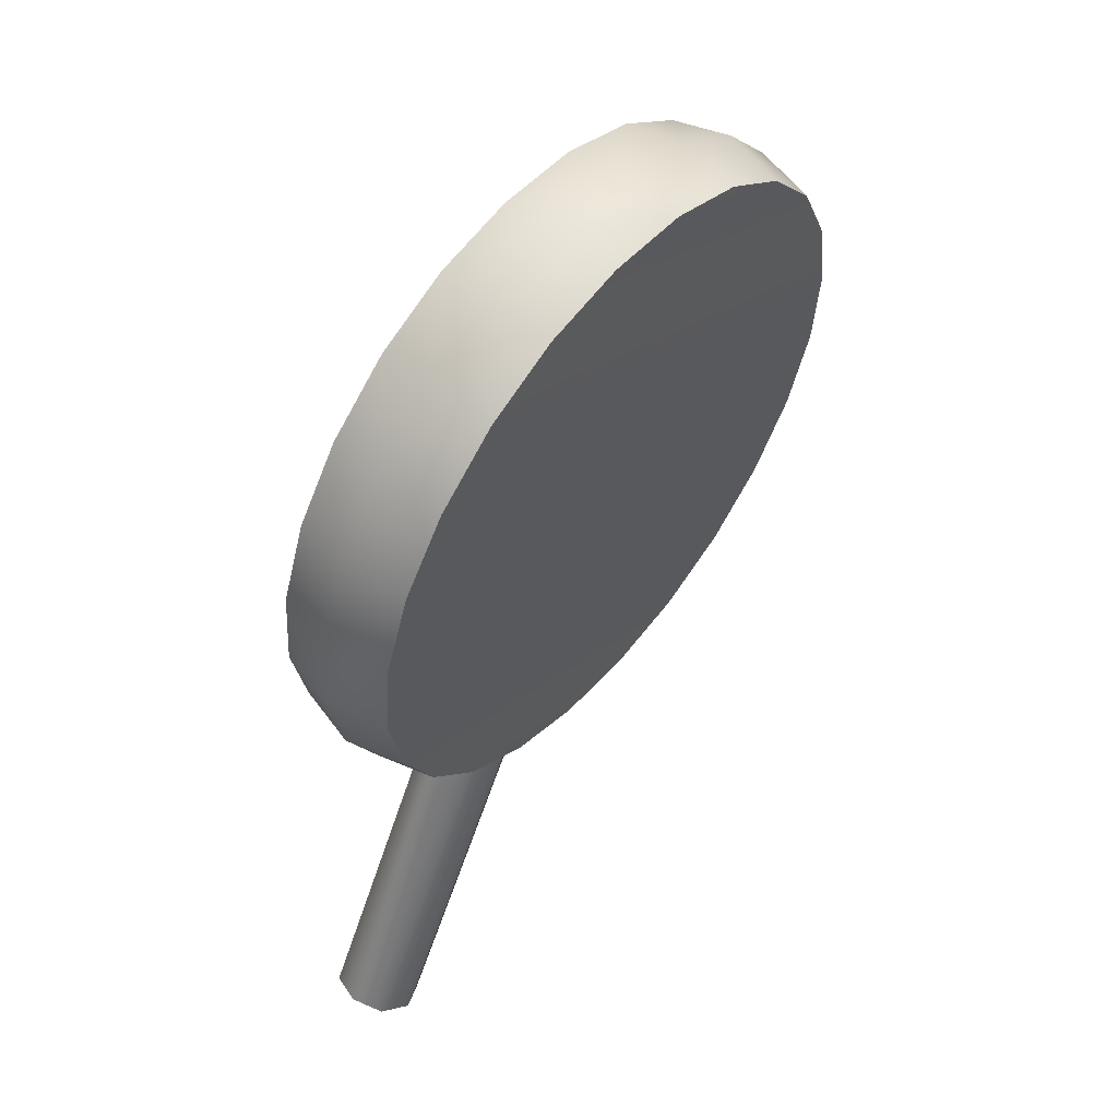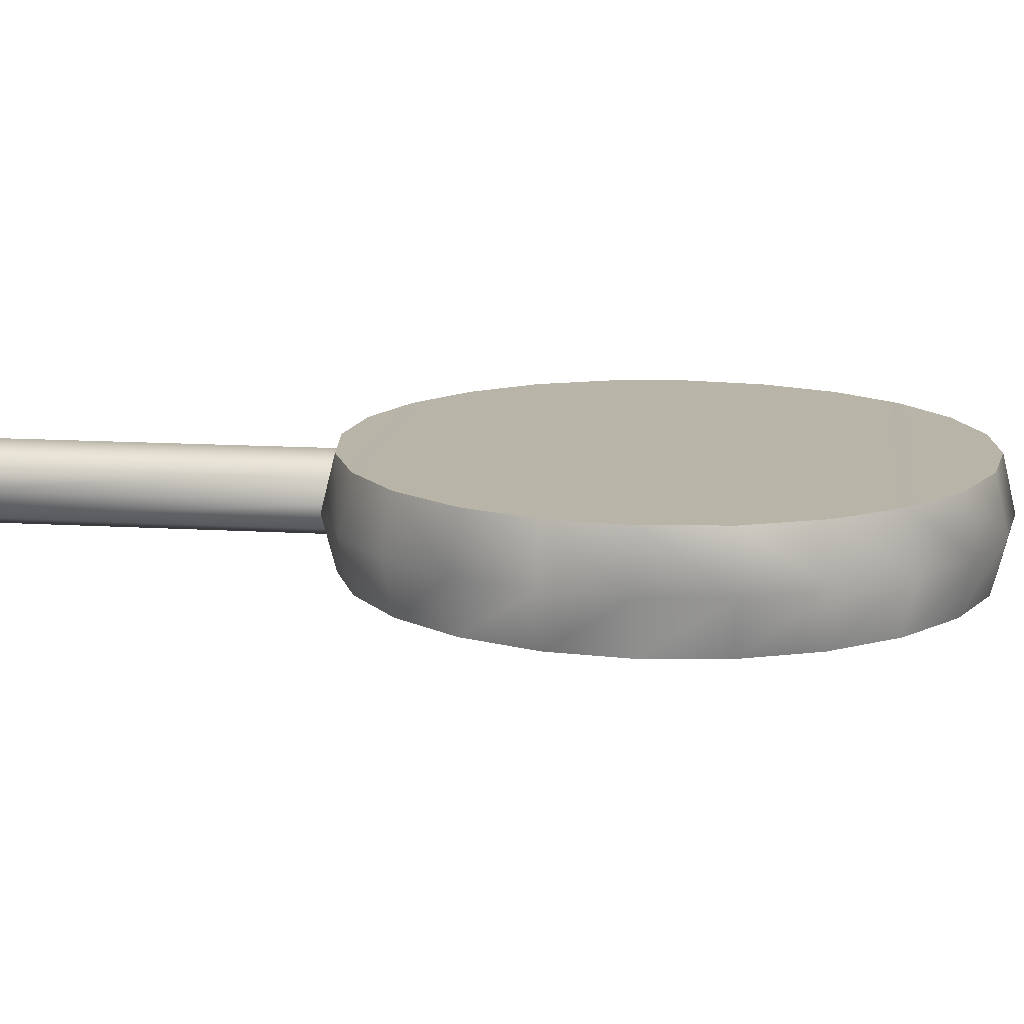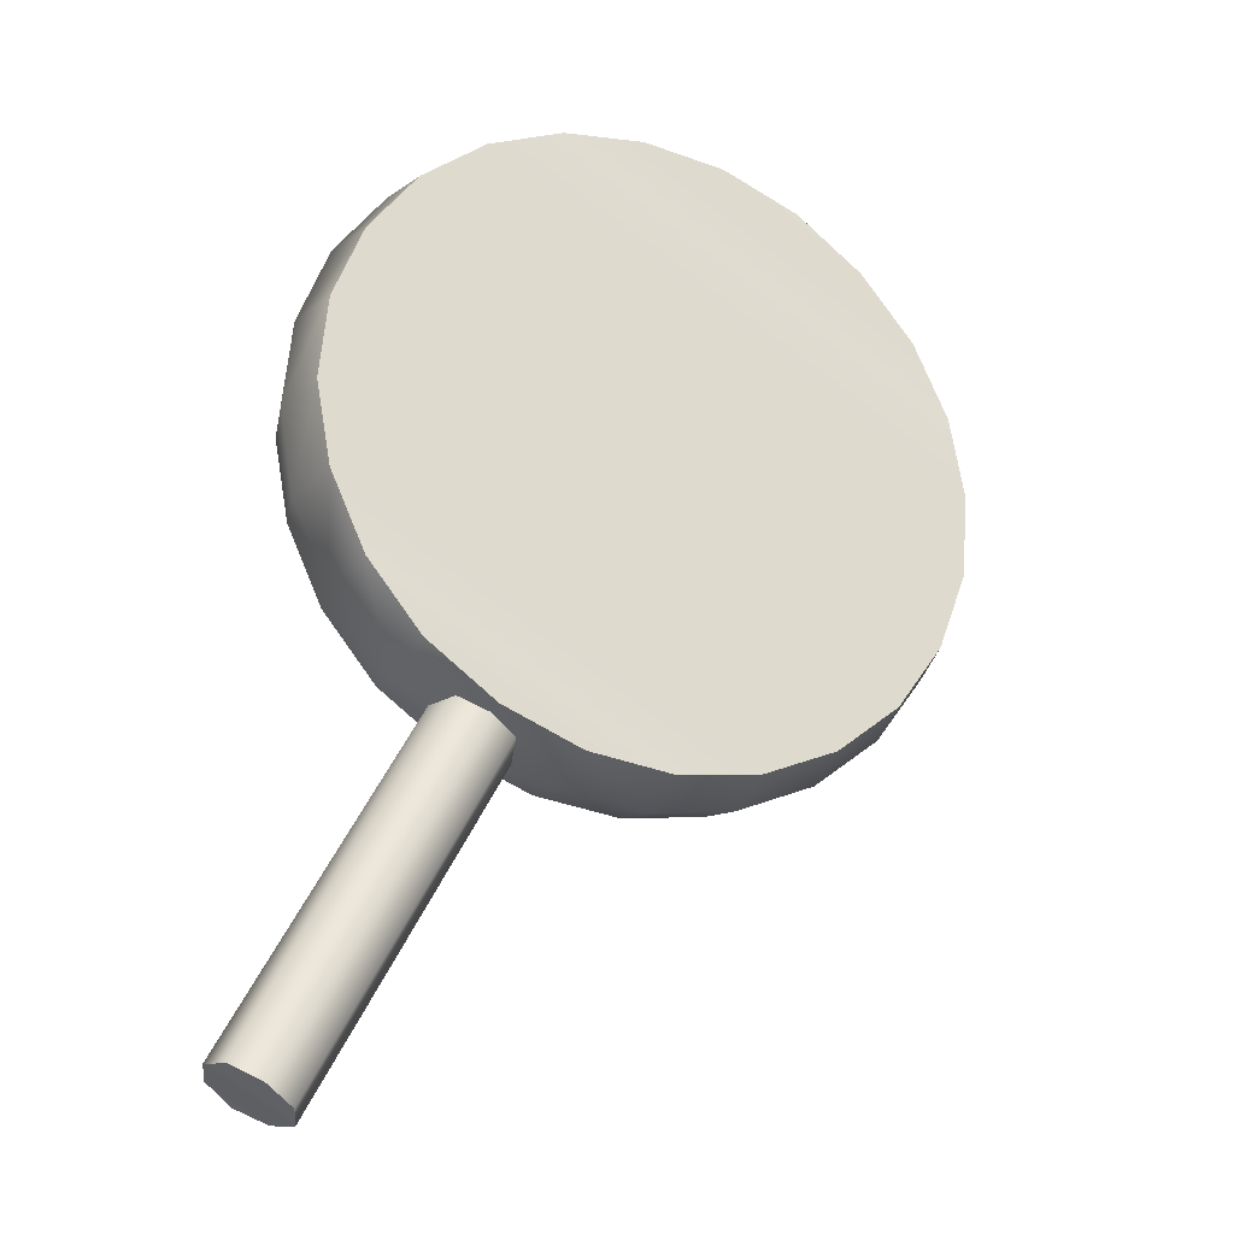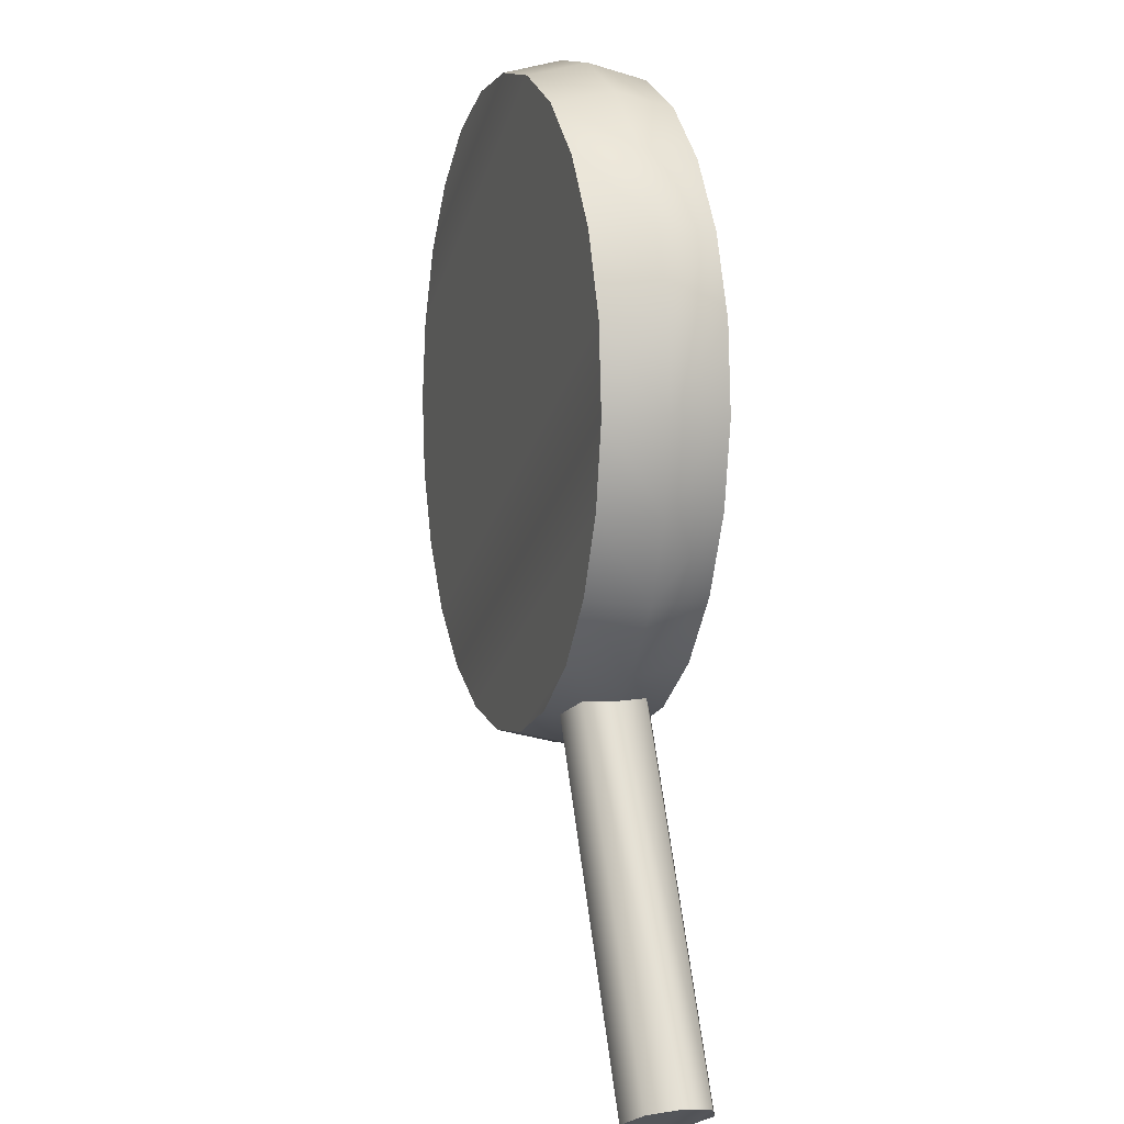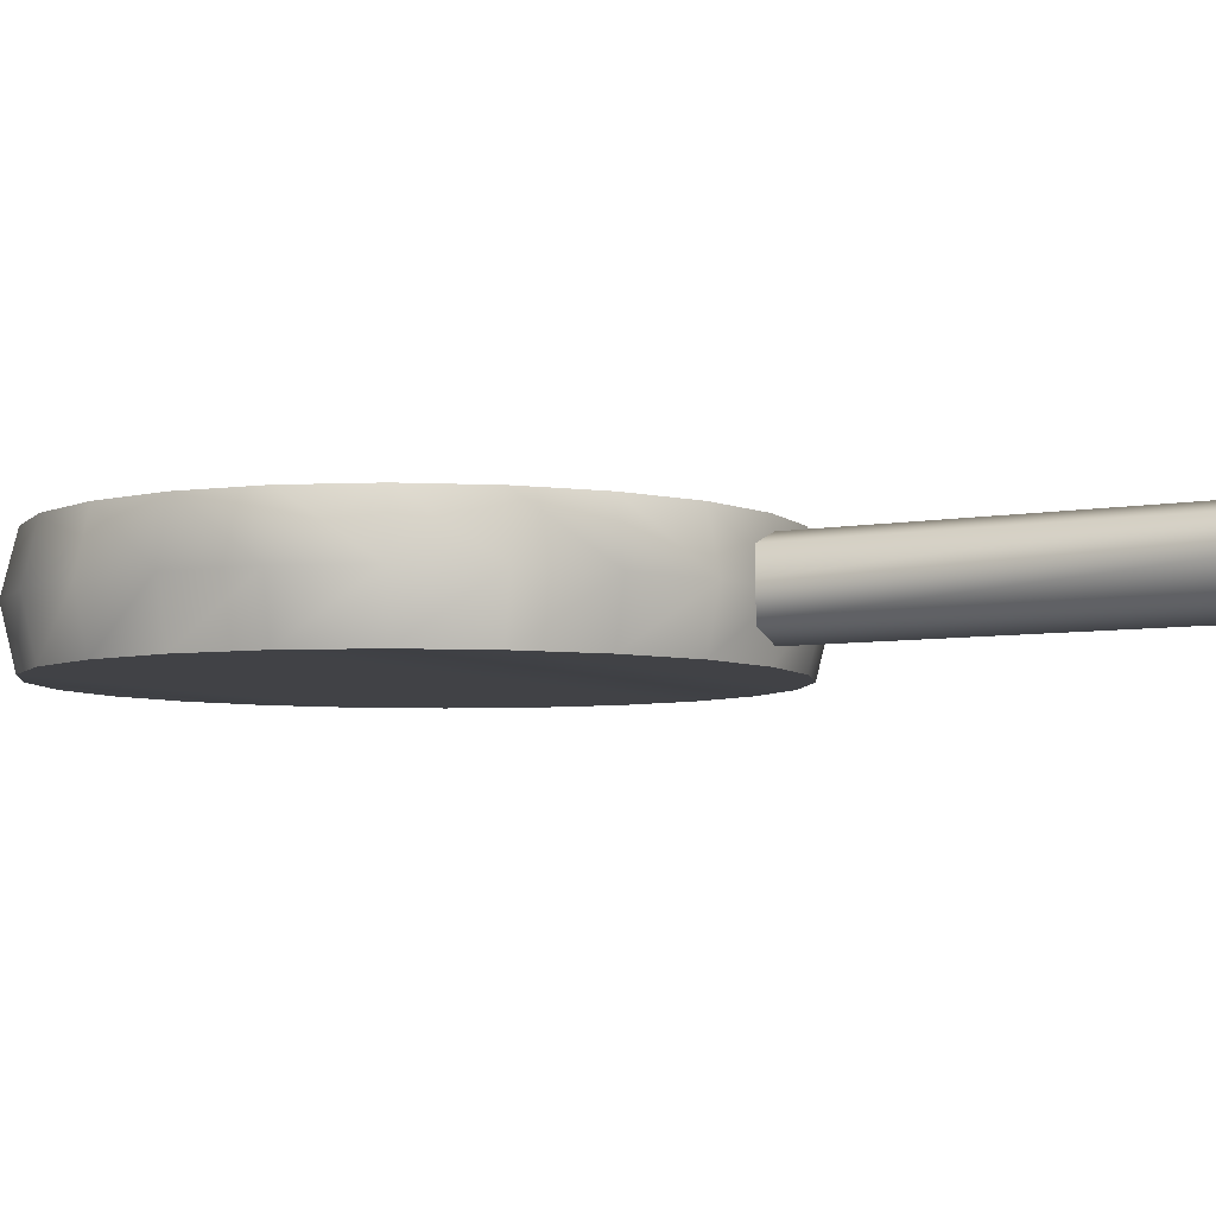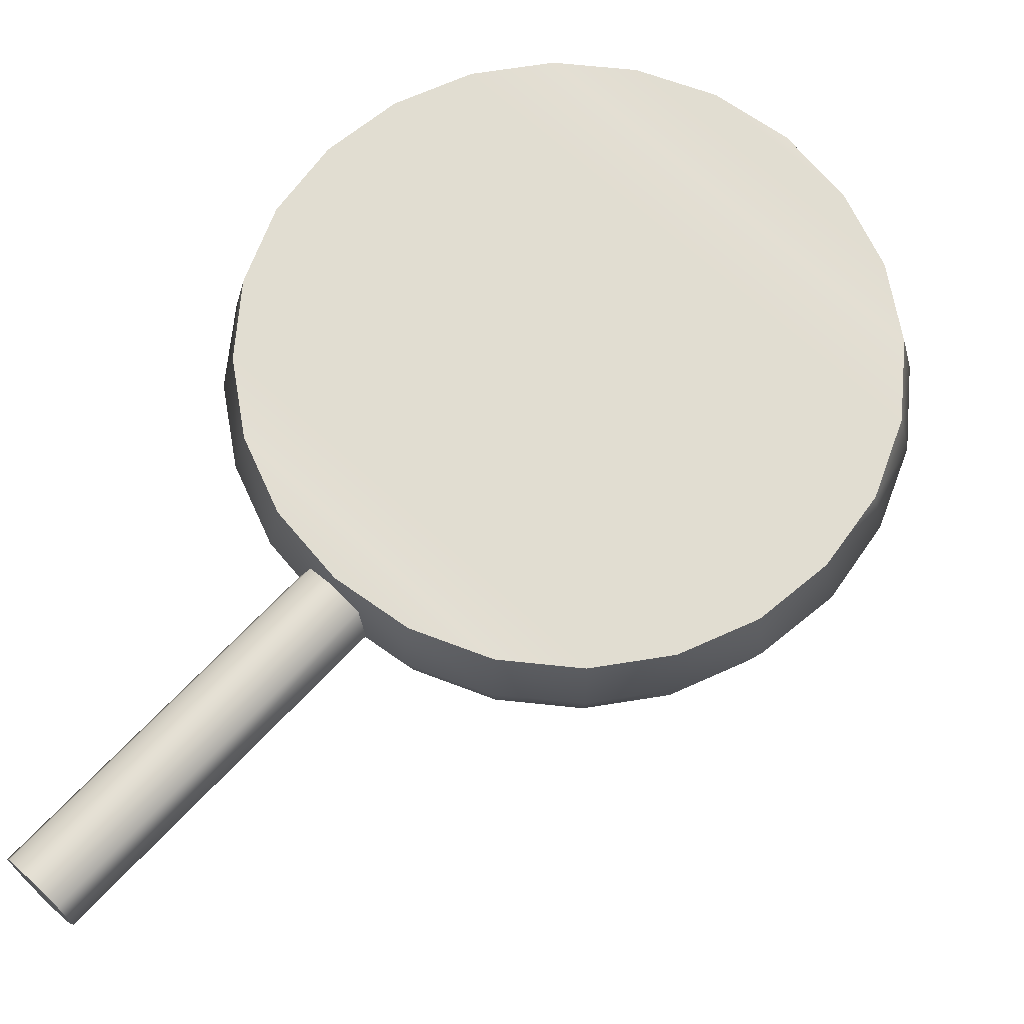
<metadata>
{"format":"obj","ext":"obj","renderer":"f3d","projection":"perspective","resolution":1024,"background":"white","views":[{"elev":56.0,"azim":-50.7,"up":"+Y"},{"elev":14.0,"azim":69.8,"up":"+Z"},{"elev":-24.6,"azim":-24.3,"up":"+Y"},{"elev":3.7,"azim":-106.9,"up":"+Y"},{"elev":-5.7,"azim":-87.7,"up":"+Z"},{"elev":67.6,"azim":15.1,"up":"+Z"}]}
</metadata>
<code>
g pictureEvent05Item09
v 0.2921 0.4993 0.06645
v 0.3696 0.4433 0.06645
v 0.2027 0.5327 0.06645
v 0.431 0.3701 0.06645
v 0.108 0.5413 0.06645
v 0.4709 0.284 0.06645
v 0.01431 0.5262 0.06645
v 0.487 0.1914 0.06645
v -0.07183 0.4875 0.06645
v 0.4784 0.0966 0.06645
v -0.145 0.4272 0.06645
v 0.445 0.008301 0.06645
v -0.2 0.3507 0.06645
v 0.3912 -0.06815 0.06645
v -0.2333 0.2624 0.06645
v 0.318 -0.1284 0.06645
v -0.242 0.1677 0.06645
v 0.2318 -0.1672 0.06645
v -0.2247 0.07506 0.06645
v 0.1381 -0.1823 0.06645
v -0.1849 -0.01108 0.06645
v 0.04338 -0.1726 0.06645
v -0.1246 -0.0843 0.06645
v -0.04599 -0.1392 0.06645
v 0.2921 0.4993 -0.066
v 0.2027 0.5327 -0.066
v 0.3696 0.4433 -0.066
v 0.431 0.3701 -0.066
v 0.108 0.5413 -0.066
v 0.4709 0.284 -0.066
v 0.01431 0.5262 -0.066
v 0.487 0.1914 -0.066
v -0.07183 0.4875 -0.066
v 0.4784 0.0966 -0.066
v -0.145 0.4272 -0.066
v 0.445 0.008301 -0.066
v -0.2 0.3507 -0.066
v 0.3912 -0.06815 -0.066
v -0.2333 0.2624 -0.066
v 0.318 -0.1284 -0.066
v -0.242 0.1677 -0.066
v 0.2318 -0.1672 -0.066
v -0.2247 0.07506 -0.066
v 0.1381 -0.1823 -0.066
v -0.1849 -0.01108 -0.066
v 0.04338 -0.1726 -0.066
v -0.1246 -0.0843 -0.066
v -0.04599 -0.1392 -0.066
v -0.2172 -0.5376 -0.03369
v -0.2043 -0.5441 0.0007632
v 0.02077 -0.1198 0.0007632
v 0.007851 -0.1123 -0.03369
v -0.2484 -0.5215 -0.04877
v -0.02338 -0.09615 -0.04877
v -0.2796 -0.5042 -0.03369
v -0.0546 -0.07999 -0.03369
v -0.2915 -0.4978 0.0007632
v -0.06645 -0.07353 0.0007632
v -0.2796 -0.5042 0.0363
v -0.0546 -0.07999 0.0363
v -0.2484 -0.5215 0.05029
v -0.02338 -0.09615 0.05029
v -0.2172 -0.5376 0.0363
v 0.007851 -0.1123 0.0363
v -0.2043 -0.5441 0.0007632
v 0.02077 -0.1198 0.0007632
v -0.2172 -0.5376 -0.03369
v -0.2484 -0.5215 -0.04877
v -0.2796 -0.5042 -0.03369
v -0.2915 -0.4978 0.0007632
v -0.2043 -0.5441 0.0007632
v -0.2796 -0.5042 0.0363
v -0.2172 -0.5376 0.0363
v -0.2484 -0.5215 0.05029
v 0.2997 0.5133 -0.0003136
v 0.3696 0.4433 0.06645
v 0.2921 0.4993 0.06645
v 0.3804 0.4552 -0.0003136
v 0.206 0.5478 -0.0003136
v 0.431 0.3701 0.06645
v 0.2027 0.5327 0.06645
v 0.4439 0.3787 -0.0003136
v 0.1069 0.5575 -0.0003136
v 0.4709 0.284 0.06645
v 0.108 0.5413 0.06645
v 0.4859 0.2893 -0.0003136
v 0.008928 0.5413 -0.0003136
v 0.487 0.1914 0.06645
v 0.01431 0.5262 0.06645
v 0.5032 0.1914 -0.0003136
v -0.08044 0.5004 -0.0003136
v 0.4784 0.0966 0.06645
v -0.07183 0.4875 0.06645
v 0.4935 0.09337 -0.0003136
v -0.1569 0.4379 -0.0003136
v 0.445 0.008301 0.06645
v -0.145 0.4272 0.06645
v 0.4601 0.0007632 -0.0003136
v -0.214 0.3582 -0.0003136
v 0.3912 -0.06815 0.06645
v -0.2 0.3507 0.06645
v 0.403 -0.07892 -0.0003136
v -0.2484 0.2656 -0.0003136
v 0.318 -0.1284 0.06645
v -0.2333 0.2624 0.06645
v 0.3266 -0.1414 -0.0003136
v -0.257 0.1677 -0.0003136
v 0.2318 -0.1672 0.06645
v -0.242 0.1677 0.06645
v 0.2361 -0.1823 -0.0003136
v -0.2409 0.06968 -0.0003136
v 0.1381 -0.1823 0.06645
v -0.2247 0.07506 0.06645
v 0.1381 -0.1984 -0.0003136
v -0.1989 -0.0197 -0.0003136
v 0.04338 -0.1726 0.06645
v -0.1849 -0.01108 0.06645
v 0.03908 -0.1887 -0.0003136
v -0.1354 -0.09615 -0.0003136
v -0.04599 -0.1392 0.06645
v -0.1246 -0.0843 0.06645
v -0.05352 -0.1532 -0.0003136
v 0.2997 0.5133 -0.0003136
v 0.2921 0.4993 -0.066
v 0.3696 0.4433 -0.066
v 0.3804 0.4552 -0.0003136
v 0.206 0.5478 -0.0003136
v 0.431 0.3701 -0.066
v 0.2027 0.5327 -0.066
v 0.4439 0.3787 -0.0003136
v 0.1069 0.5575 -0.0003136
v 0.4709 0.284 -0.066
v 0.108 0.5413 -0.066
v 0.4859 0.2893 -0.0003136
v 0.008928 0.5413 -0.0003136
v 0.487 0.1914 -0.066
v 0.01431 0.5262 -0.066
v 0.5032 0.1914 -0.0003136
v -0.08044 0.5004 -0.0003136
v 0.4784 0.0966 -0.066
v -0.07183 0.4875 -0.066
v 0.4935 0.09337 -0.0003136
v -0.1569 0.4379 -0.0003136
v 0.445 0.008301 -0.066
v -0.145 0.4272 -0.066
v 0.4601 0.0007632 -0.0003136
v -0.214 0.3582 -0.0003136
v 0.3912 -0.06815 -0.066
v -0.2 0.3507 -0.066
v 0.403 -0.07892 -0.0003136
v -0.2484 0.2656 -0.0003136
v 0.318 -0.1284 -0.066
v -0.2333 0.2624 -0.066
v 0.3266 -0.1414 -0.0003136
v -0.257 0.1677 -0.0003136
v 0.2318 -0.1672 -0.066
v -0.242 0.1677 -0.066
v 0.2361 -0.1823 -0.0003136
v -0.2409 0.06968 -0.0003136
v 0.1381 -0.1823 -0.066
v -0.2247 0.07506 -0.066
v 0.1381 -0.1984 -0.0003136
v -0.1989 -0.0197 -0.0003136
v 0.04338 -0.1726 -0.066
v -0.1849 -0.01108 -0.066
v 0.03908 -0.1887 -0.0003136
v -0.1354 -0.09615 -0.0003136
v -0.04599 -0.1392 -0.066
v -0.1246 -0.0843 -0.066
v -0.05352 -0.1532 -0.0003136
g pictureEvent05Item09_0
f 3 2 1
f 2 3 4
f 3 5 4
f 4 5 6
f 5 7 6
f 6 7 8
f 7 9 8
f 8 9 10
f 9 11 10
f 10 11 12
f 11 13 12
f 12 13 14
f 13 15 14
f 14 15 16
f 15 17 16
f 16 17 18
f 17 19 18
f 18 19 20
f 19 21 20
f 20 21 22
f 21 23 22
f 23 24 22
f 27 26 25
f 26 27 28
f 29 26 28
f 29 28 30
f 31 29 30
f 31 30 32
f 33 31 32
f 33 32 34
f 35 33 34
f 35 34 36
f 37 35 36
f 37 36 38
f 39 37 38
f 39 38 40
f 41 39 40
f 41 40 42
f 43 41 42
f 43 42 44
f 45 43 44
f 45 44 46
f 47 45 46
f 48 47 46
f 51 50 49
f 52 51 49
f 52 49 53
f 54 52 53
f 54 53 55
f 56 54 55
f 56 55 57
f 58 56 57
f 58 57 59
f 60 58 59
f 60 59 61
f 62 60 61
f 62 61 63
f 64 62 63
f 64 63 65
f 66 64 65
f 69 68 67
f 70 69 67
f 71 70 67
f 72 70 71
f 73 72 71
f 72 73 74
f 77 76 75
f 76 78 75
f 77 75 79
f 76 80 78
f 81 77 79
f 80 82 78
f 81 79 83
f 80 84 82
f 85 81 83
f 84 86 82
f 85 83 87
f 84 88 86
f 89 85 87
f 88 90 86
f 89 87 91
f 88 92 90
f 93 89 91
f 92 94 90
f 93 91 95
f 92 96 94
f 97 93 95
f 96 98 94
f 97 95 99
f 96 100 98
f 101 97 99
f 100 102 98
f 101 99 103
f 100 104 102
f 105 101 103
f 104 106 102
f 105 103 107
f 104 108 106
f 109 105 107
f 108 110 106
f 109 107 111
f 108 112 110
f 113 109 111
f 112 114 110
f 113 111 115
f 112 116 114
f 117 113 115
f 116 118 114
f 117 115 119
f 116 120 118
f 121 117 119
f 120 122 118
f 121 119 122
f 120 121 122
f 125 124 123
f 126 125 123
f 123 124 127
f 128 125 126
f 124 129 127
f 130 128 126
f 127 129 131
f 132 128 130
f 129 133 131
f 134 132 130
f 131 133 135
f 136 132 134
f 133 137 135
f 138 136 134
f 135 137 139
f 140 136 138
f 137 141 139
f 142 140 138
f 139 141 143
f 144 140 142
f 141 145 143
f 146 144 142
f 143 145 147
f 148 144 146
f 145 149 147
f 150 148 146
f 147 149 151
f 152 148 150
f 149 153 151
f 154 152 150
f 151 153 155
f 156 152 154
f 153 157 155
f 158 156 154
f 155 157 159
f 160 156 158
f 157 161 159
f 162 160 158
f 159 161 163
f 164 160 162
f 161 165 163
f 166 164 162
f 163 165 167
f 168 164 166
f 165 169 167
f 170 168 166
f 167 169 170
f 169 168 170

</code>
